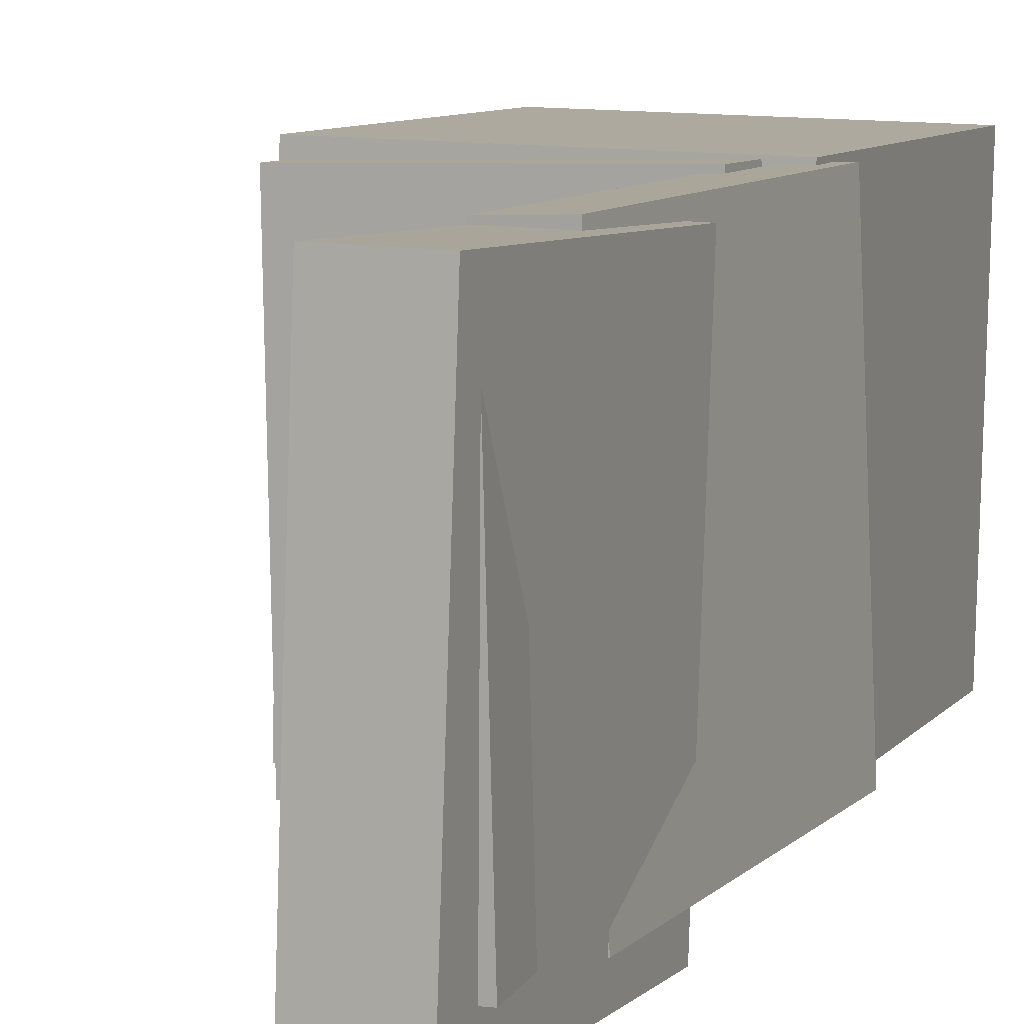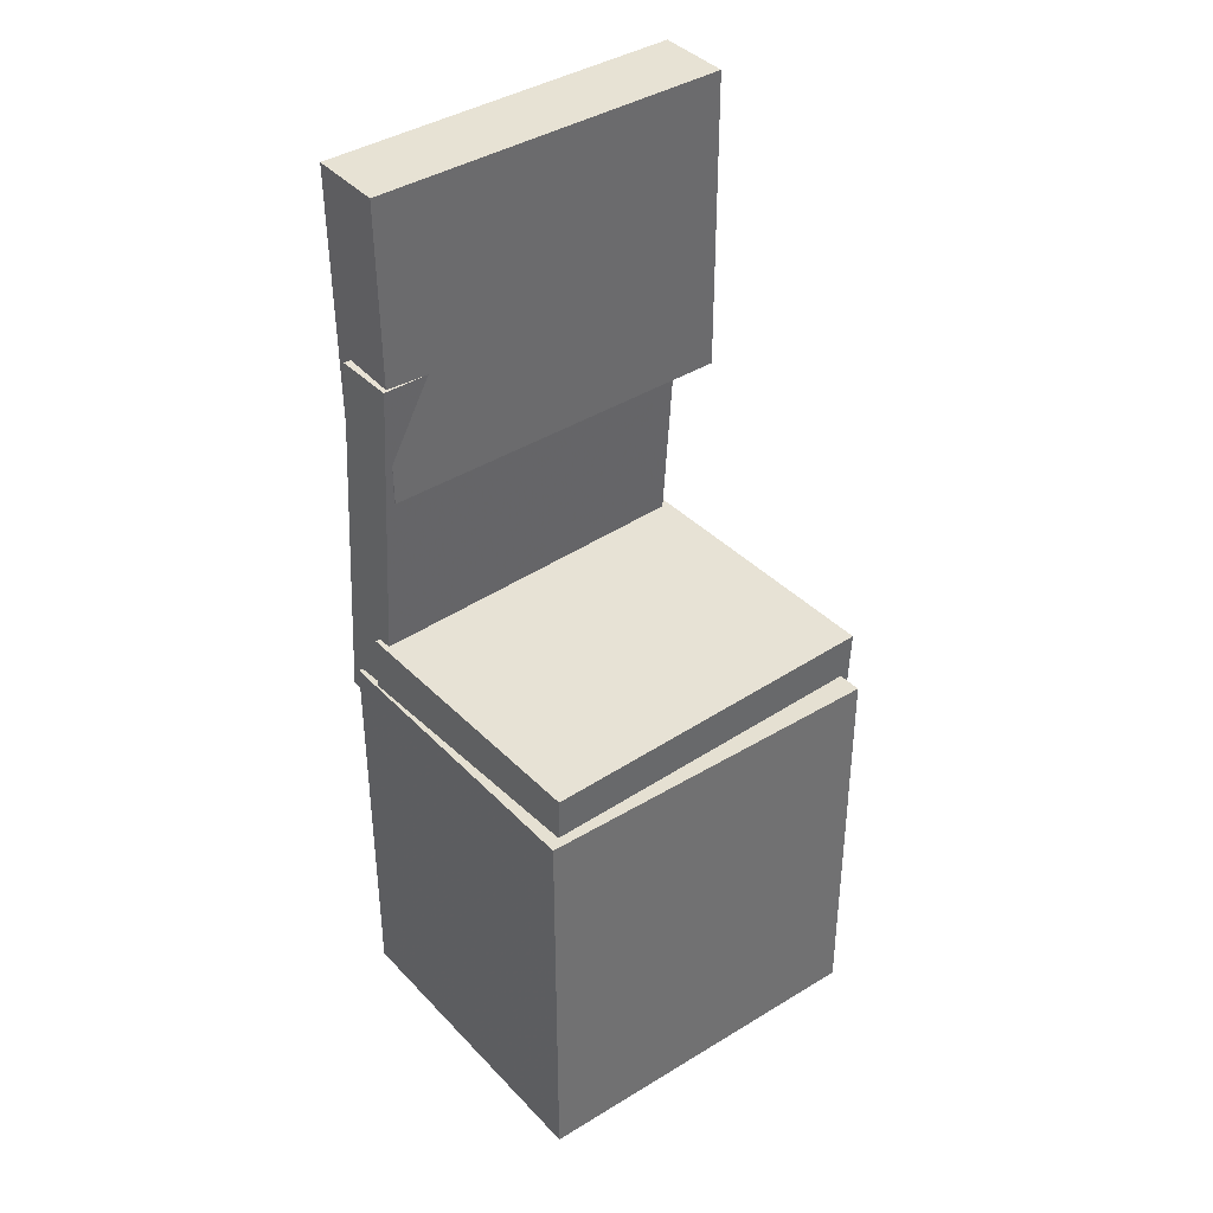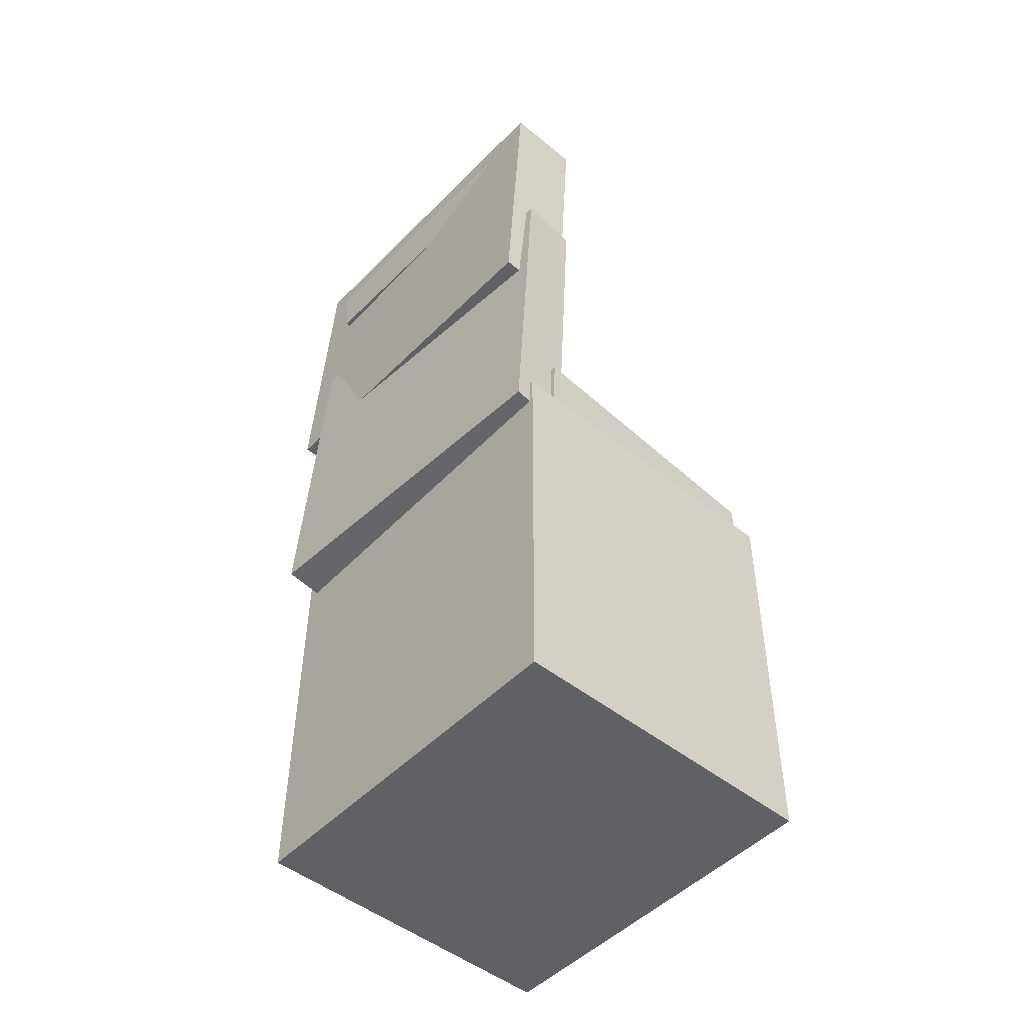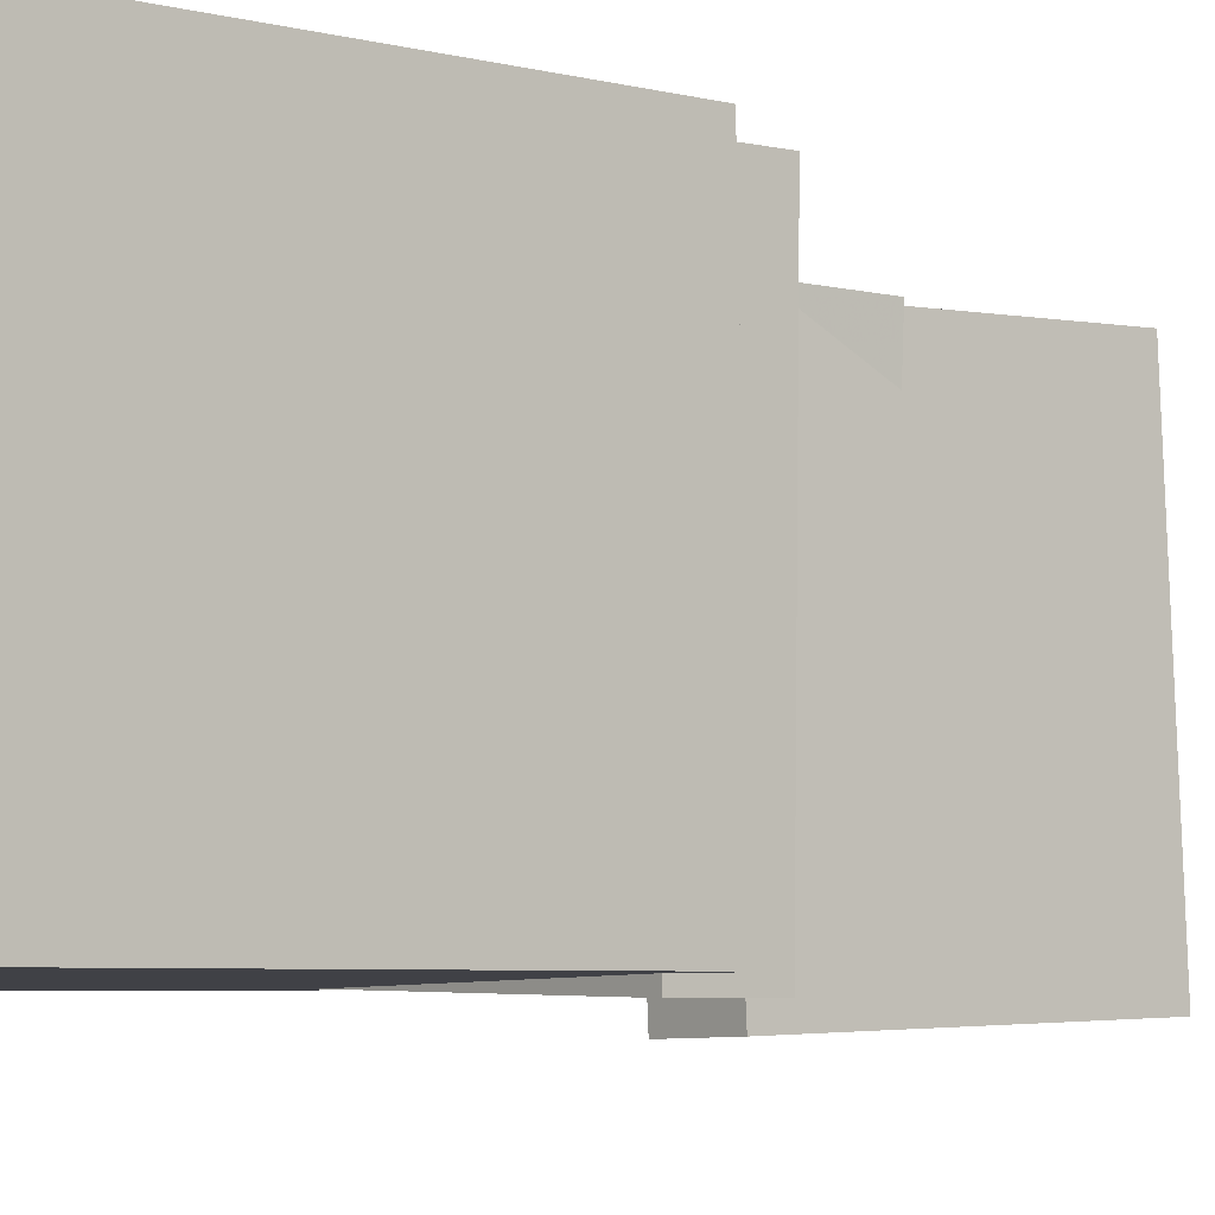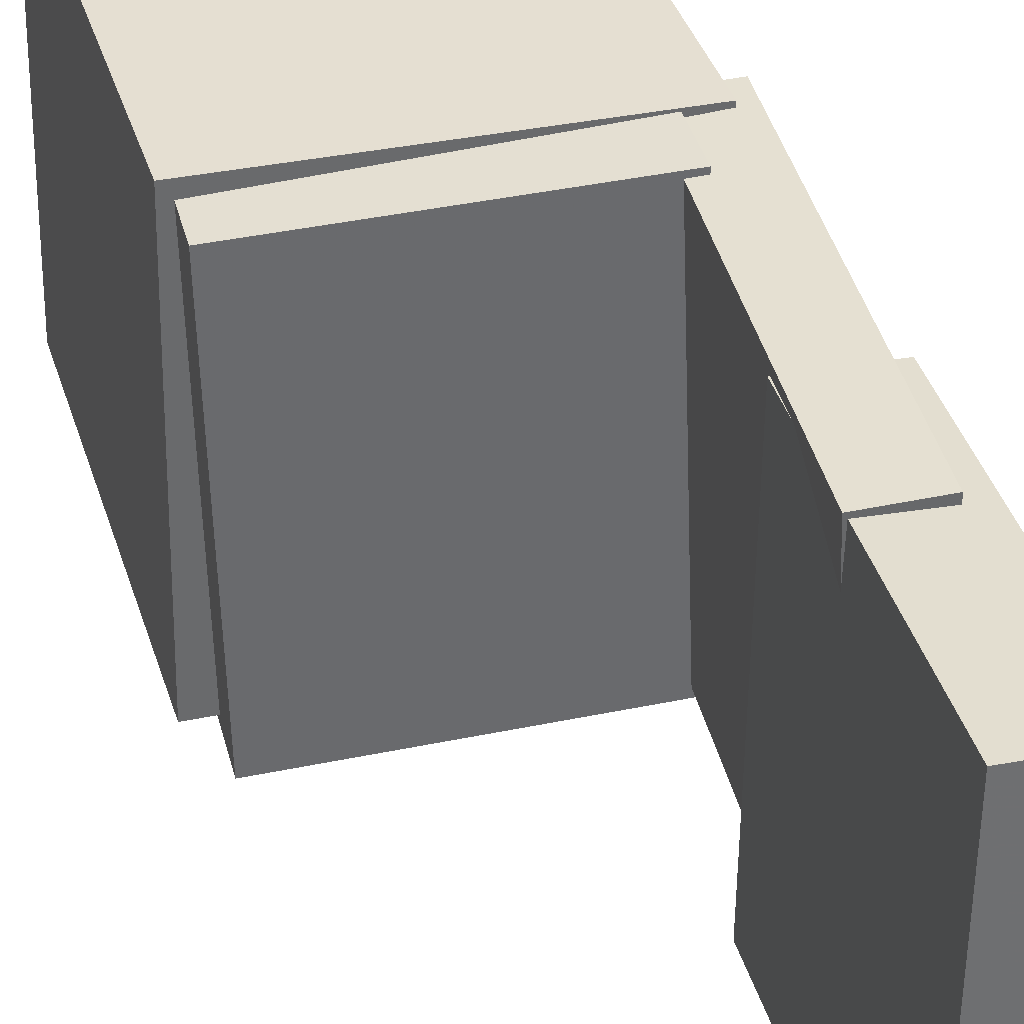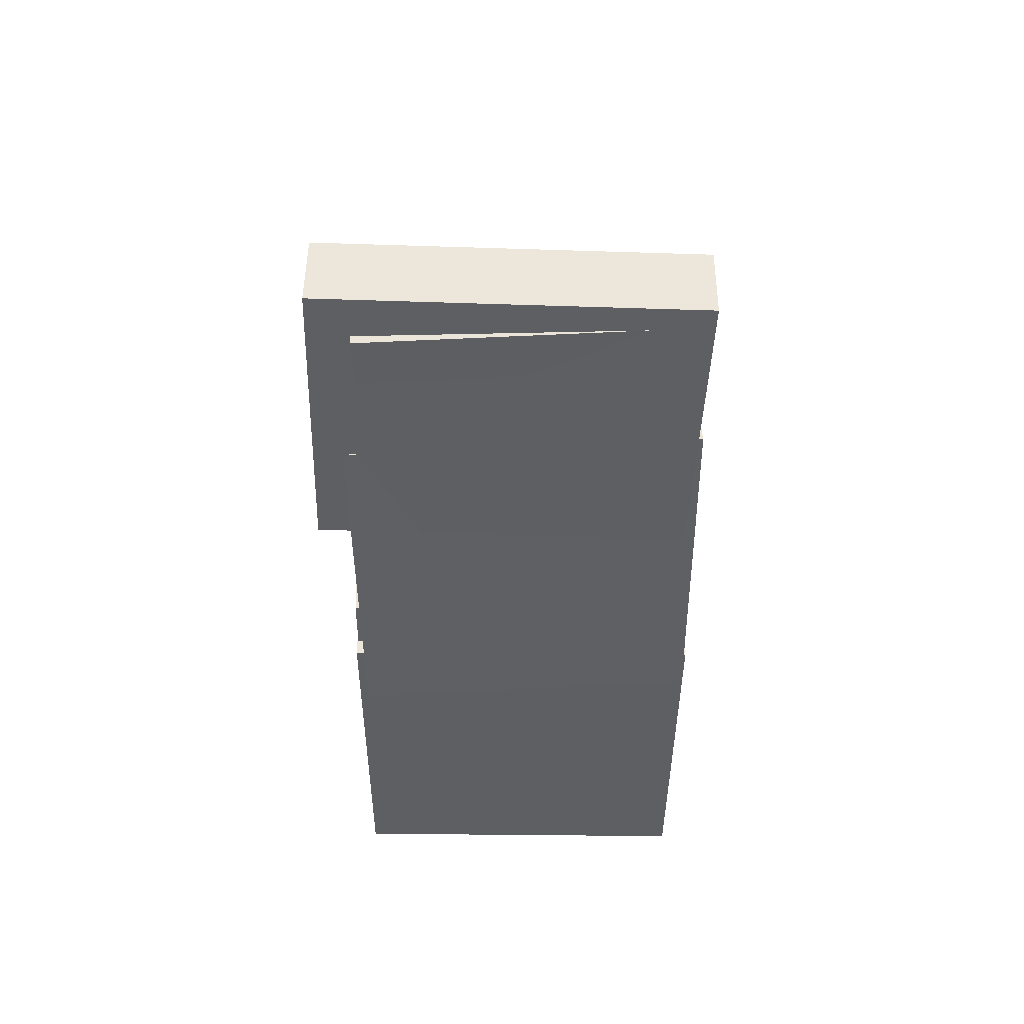
<metadata>
{"format":"obj","ext":"obj","renderer":"f3d","projection":"perspective","resolution":1024,"background":"white","views":[{"elev":8.6,"azim":-159.1,"up":"+Z"},{"elev":37.4,"azim":51.2,"up":"+Y"},{"elev":-49.0,"azim":-42.6,"up":"+Y"},{"elev":-5.2,"azim":49.2,"up":"+Z"},{"elev":37.6,"azim":163.5,"up":"+Z"},{"elev":50.2,"azim":-90.7,"up":"+Y"}]}
</metadata>
<code>
v -0.1288 0.399 -0.1363
v -0.1257 0.4076 0.105
v -0.1141 0.3995 -0.1365
v -0.111 0.408 0.1048
v -0.1272 0.351 -0.1347
v -0.1241 0.3596 0.1067
v -0.1125 0.3515 -0.1349
v -0.1095 0.36 0.1065
f 1.0 7.0 5.0
f 1.0 3.0 7.0
f 1.0 4.0 3.0
f 1.0 2.0 4.0
f 3.0 8.0 7.0
f 3.0 4.0 8.0
f 5.0 7.0 8.0
f 5.0 8.0 6.0
f 1.0 5.0 6.0
f 1.0 6.0 2.0
f 2.0 6.0 8.0
f 2.0 8.0 4.0
v -0.101 -0.05798 -0.1588
v -0.09433 -0.05996 0.1637
v -0.09796 0.005799 -0.1584
v -0.09129 0.00382 0.164
v 0.1447 -0.06966 -0.1639
v 0.1514 -0.07164 0.1585
v 0.1478 -0.005884 -0.1636
v 0.1544 -0.007863 0.1589
f 9.0 15.0 13.0
f 9.0 11.0 15.0
f 9.0 12.0 11.0
f 9.0 10.0 12.0
f 11.0 16.0 15.0
f 11.0 12.0 16.0
f 13.0 15.0 16.0
f 13.0 16.0 14.0
f 9.0 13.0 14.0
f 9.0 14.0 10.0
f 10.0 14.0 16.0
f 10.0 16.0 12.0
v -0.0513 0.4371 -0.1699
v -0.05839 0.4267 0.1585
v -0.06074 0.1612 -0.1789
v -0.06783 0.1508 0.1495
v -0.1189 0.4394 -0.1713
v -0.126 0.429 0.1571
v -0.1283 0.1635 -0.1803
v -0.1354 0.1531 0.1481
f 17.0 23.0 21.0
f 17.0 19.0 23.0
f 17.0 20.0 19.0
f 17.0 18.0 20.0
f 19.0 24.0 23.0
f 19.0 20.0 24.0
f 21.0 23.0 24.0
f 21.0 24.0 22.0
f 17.0 21.0 22.0
f 17.0 22.0 18.0
f 18.0 22.0 24.0
f 18.0 24.0 20.0
v 0.08997 -0.3859 -0.1468
v 0.08952 -0.08639 -0.1501
v 0.1143 -0.3858 -0.1419
v 0.1138 -0.0863 -0.1452
v 0.08461 -0.3856 -0.1202
v 0.08416 -0.08611 -0.1234
v 0.1089 -0.3855 -0.1153
v 0.1085 -0.08602 -0.1185
f 25.0 31.0 29.0
f 25.0 27.0 31.0
f 25.0 28.0 27.0
f 25.0 26.0 28.0
f 27.0 32.0 31.0
f 27.0 28.0 32.0
f 29.0 31.0 32.0
f 29.0 32.0 30.0
f 25.0 29.0 30.0
f 25.0 30.0 26.0
f 26.0 30.0 32.0
f 26.0 32.0 28.0
v -0.1262 0.2617 -0.1517
v -0.1135 0.2638 0.1588
v -0.07423 0.2582 -0.1538
v -0.06154 0.2604 0.1567
v -0.1482 -0.07277 -0.1485
v -0.1355 -0.07067 0.1619
v -0.09624 -0.07621 -0.1506
v -0.08354 -0.07411 0.1598
f 33.0 39.0 37.0
f 33.0 35.0 39.0
f 33.0 36.0 35.0
f 33.0 34.0 36.0
f 35.0 40.0 39.0
f 35.0 36.0 40.0
f 37.0 39.0 40.0
f 37.0 40.0 38.0
f 33.0 37.0 38.0
f 33.0 38.0 34.0
f 34.0 38.0 40.0
f 34.0 40.0 36.0
v -0.1213 -0.04633 0.1651
v -0.1223 -0.3986 0.164
v 0.1613 -0.04711 0.1708
v 0.1603 -0.3994 0.1697
v -0.1148 -0.04534 -0.1599
v -0.1157 -0.3976 -0.161
v 0.1679 -0.04611 -0.1542
v 0.1669 -0.3984 -0.1553
f 41.0 47.0 45.0
f 41.0 43.0 47.0
f 41.0 44.0 43.0
f 41.0 42.0 44.0
f 43.0 48.0 47.0
f 43.0 44.0 48.0
f 45.0 47.0 48.0
f 45.0 48.0 46.0
f 41.0 45.0 46.0
f 41.0 46.0 42.0
f 42.0 46.0 48.0
f 42.0 48.0 44.0

</code>
